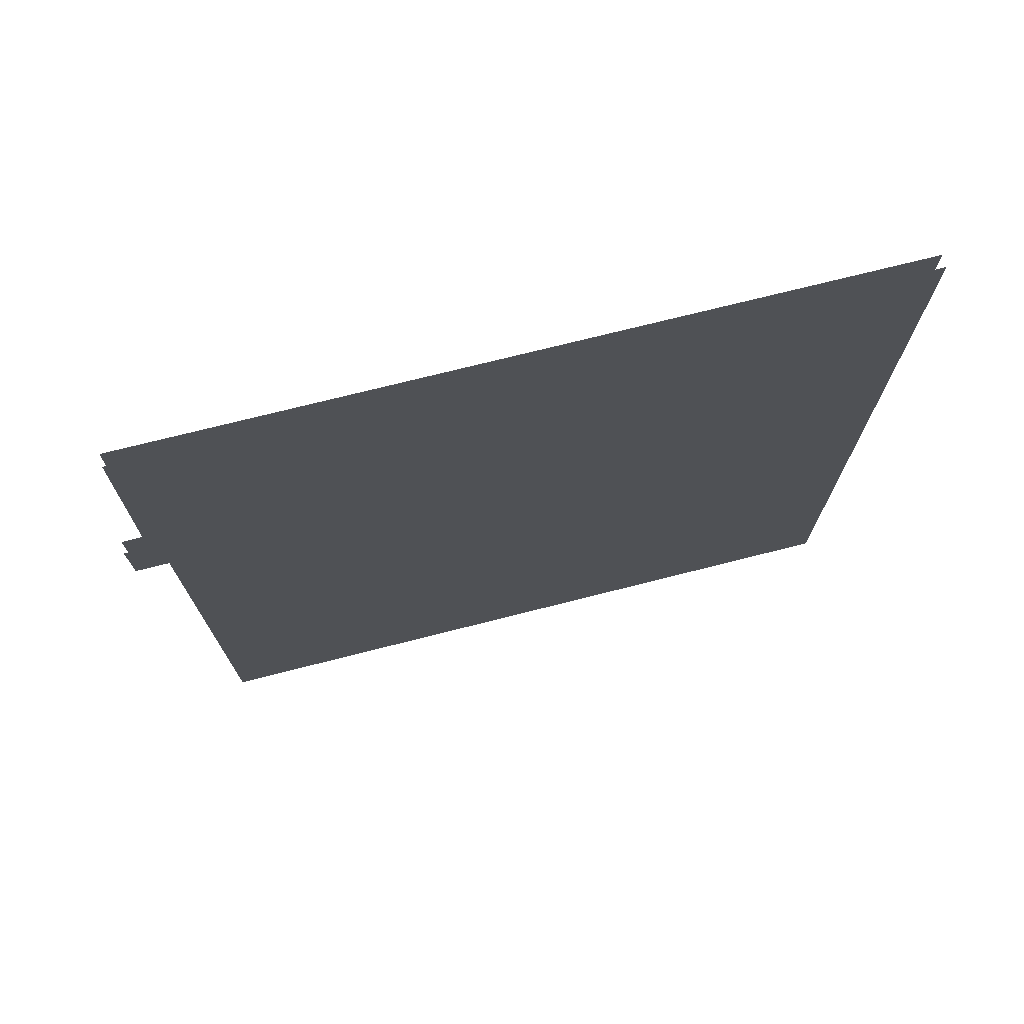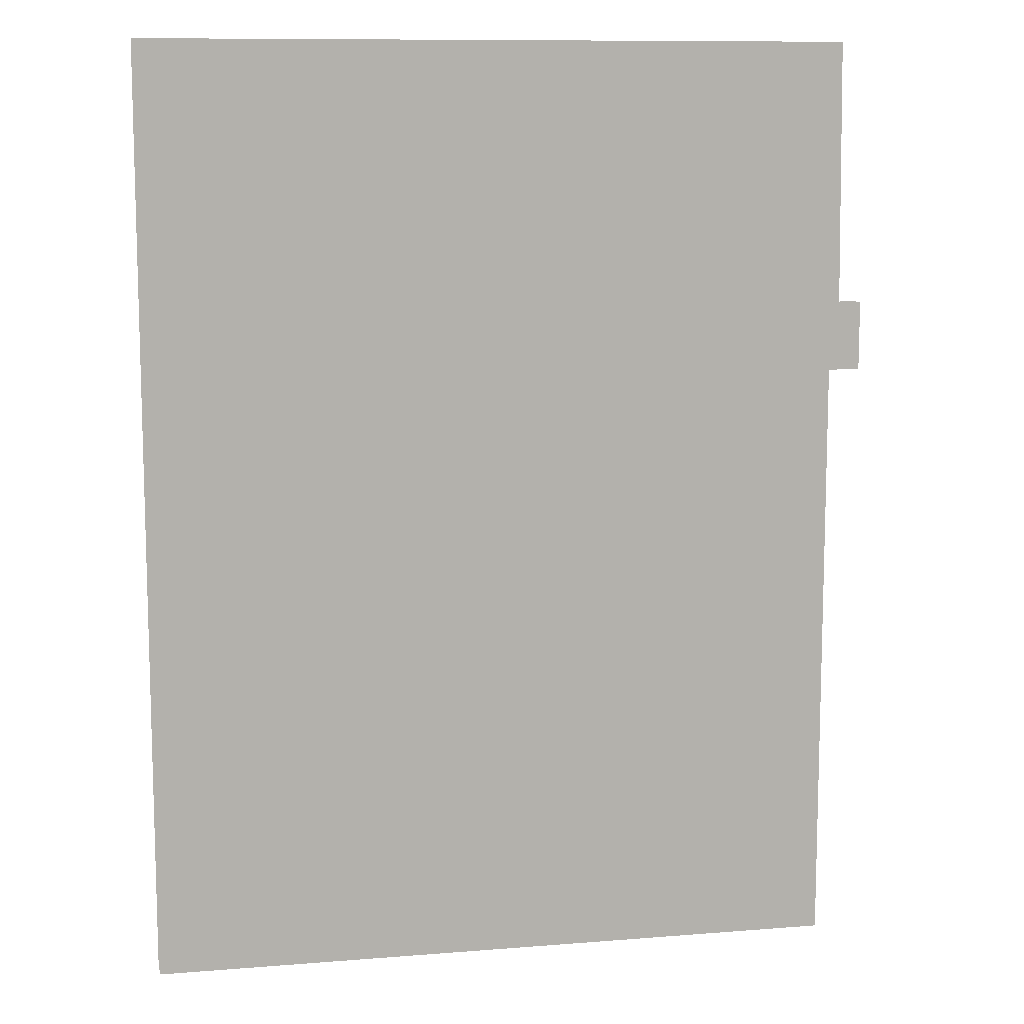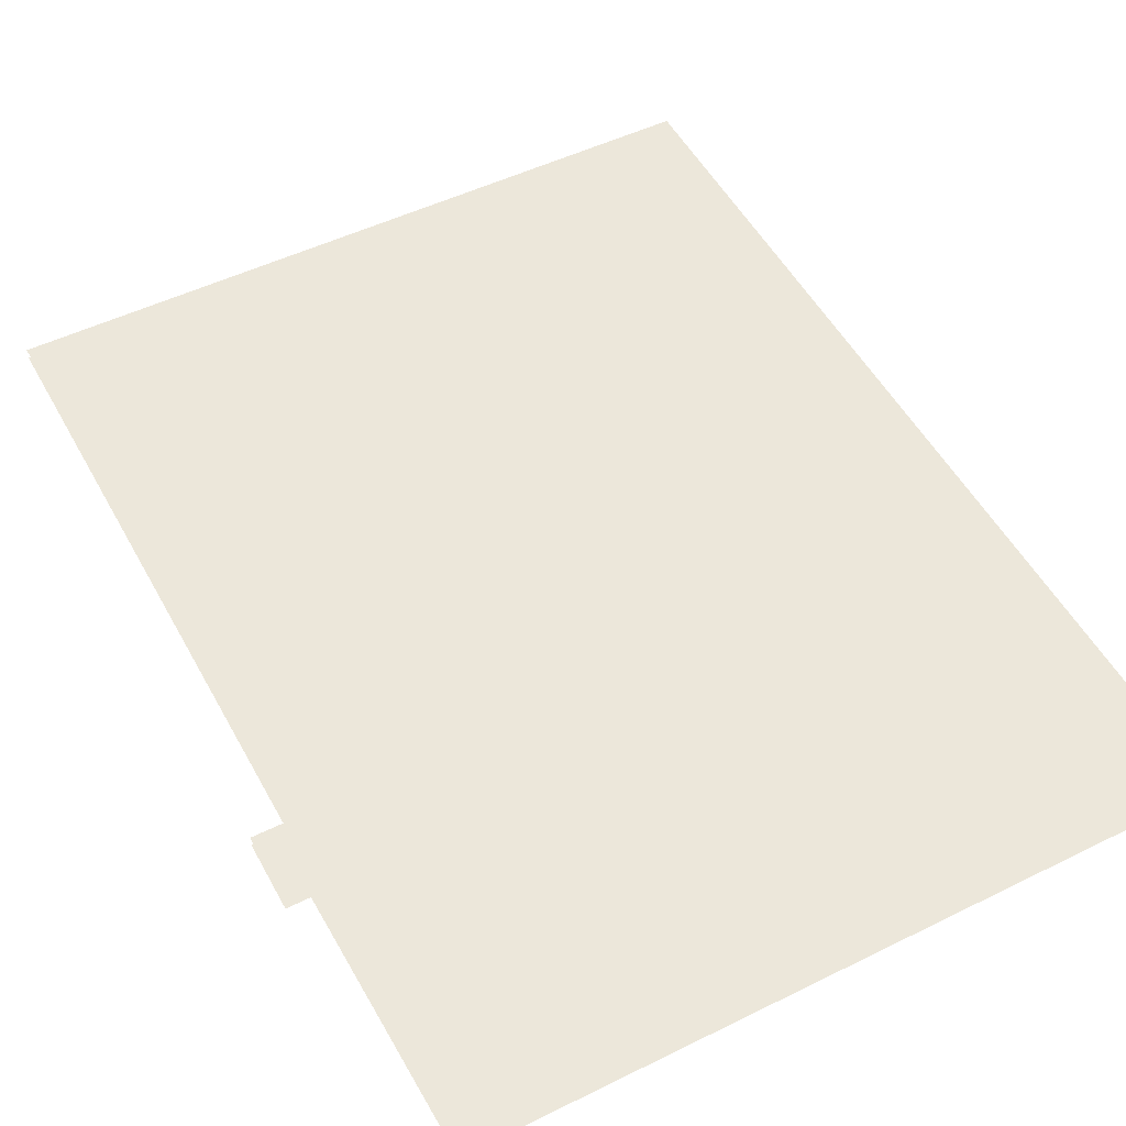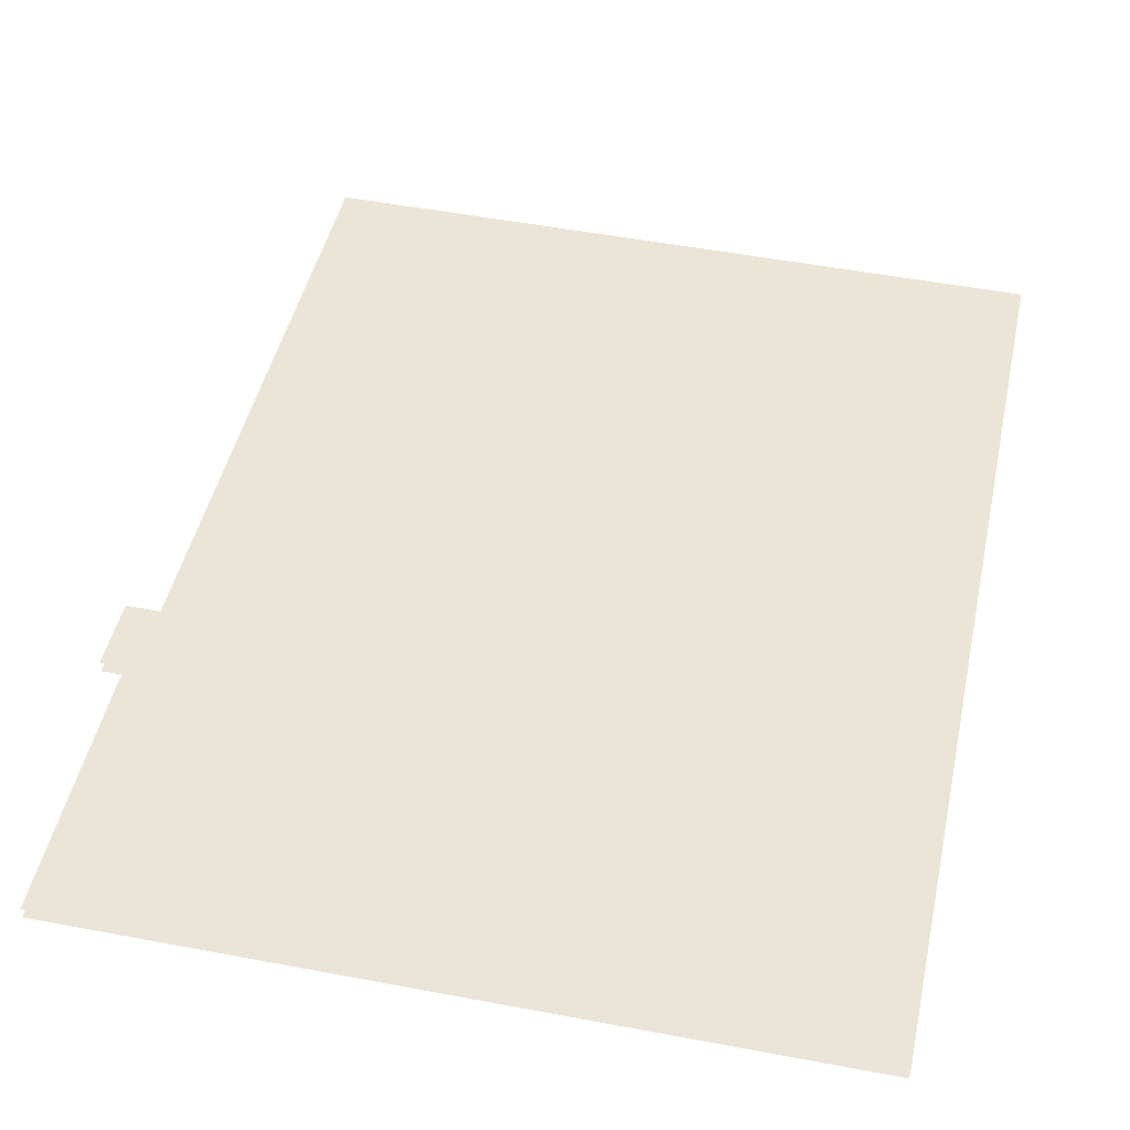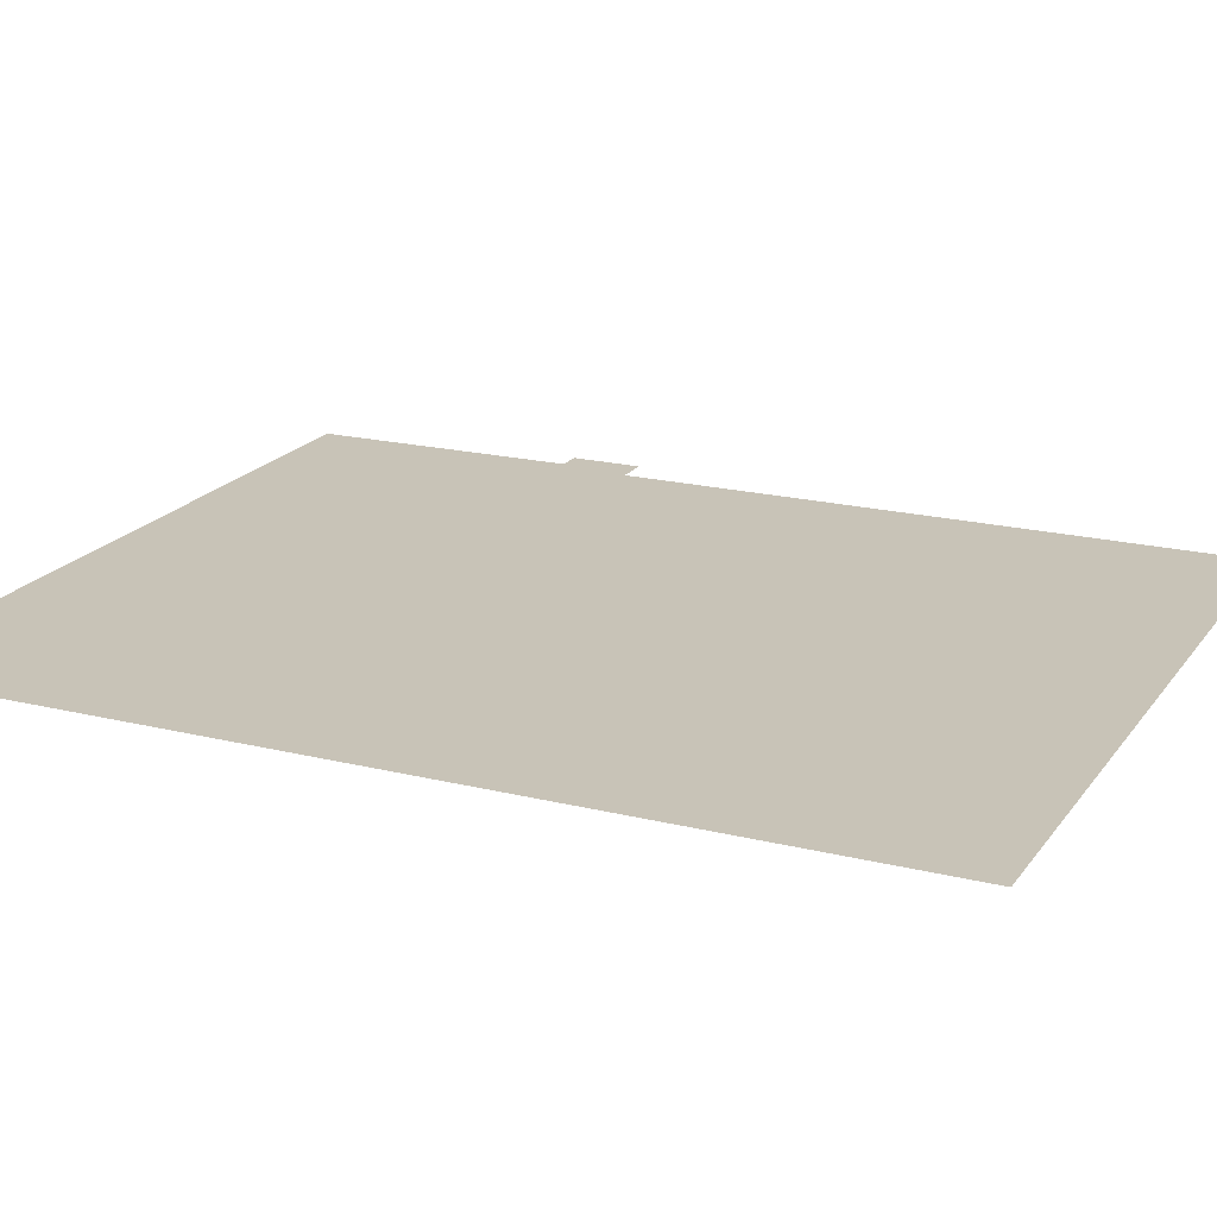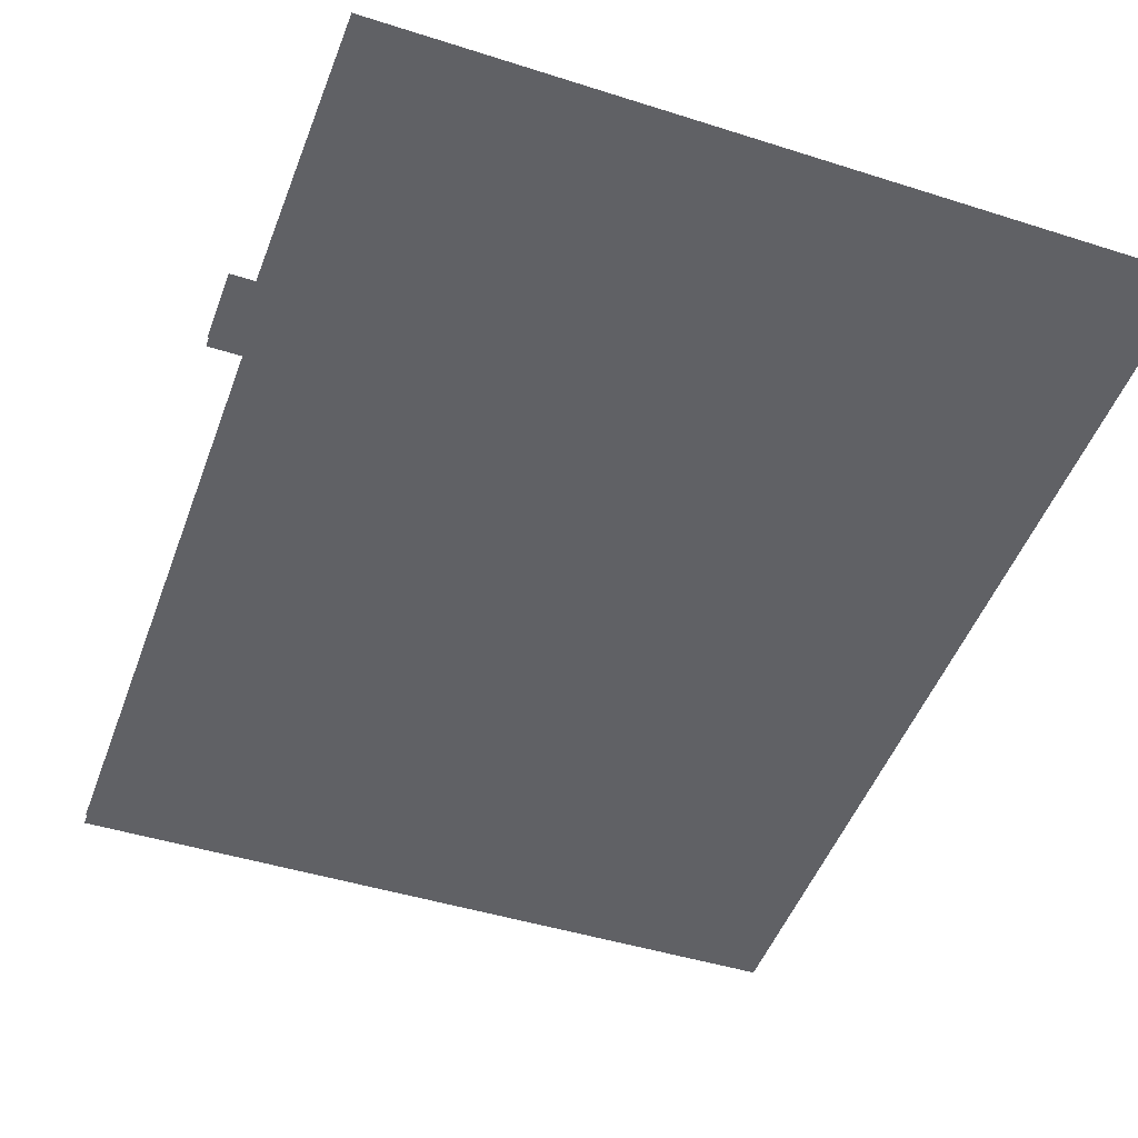
<metadata>
{"format":"obj","ext":"obj","renderer":"f3d","projection":"perspective","resolution":1024,"background":"white","views":[{"elev":75.0,"azim":166.0,"up":"+Y"},{"elev":10.5,"azim":-13.3,"up":"+Y"},{"elev":52.2,"azim":151.9,"up":"+Z"},{"elev":45.9,"azim":-167.8,"up":"+Z"},{"elev":19.8,"azim":-65.4,"up":"+Z"},{"elev":-48.2,"azim":160.3,"up":"+Z"}]}
</metadata>
<code>
o floor_2
v 33.96 -102.7 0
v 33.96 -102.7 -0.1
v 34.66 -102.7 0
v 34.66 -102.7 -0.1
v 35.79 -102.7 0
v 35.79 -102.7 -0.1
v 38.53 -102.7 0
v 38.53 -102.7 -0.1
v 39.68 -102.7 0
v 39.68 -102.7 -0.1
v 40.35 -102.7 0
v 40.35 -102.7 -0.1
v 40.38 -105.1 0
v 40.38 -105.1 -0.1
v 40.59 -105.1 0
v 40.59 -105.1 -0.1
v 40.59 -105.7 0
v 40.59 -105.7 -0.1
v 40.3 -105.7 0
v 40.3 -105.7 -0.1
v 40.3 -111.1 0
v 40.3 -111.1 -0.1
v 33.96 -111 0
v 33.96 -111 -0.1
f 1 23 3
f 4 24 2
f 3 23 5
f 6 24 4
f 5 23 19
f 20 24 6
f 5 19 7
f 8 20 6
f 7 19 13
f 14 20 8
f 7 13 9
f 10 14 8
f 9 13 11
f 12 14 10
f 15 13 17
f 18 14 16
f 21 19 23
f 24 20 22
f 19 17 13
f 14 18 20

</code>
